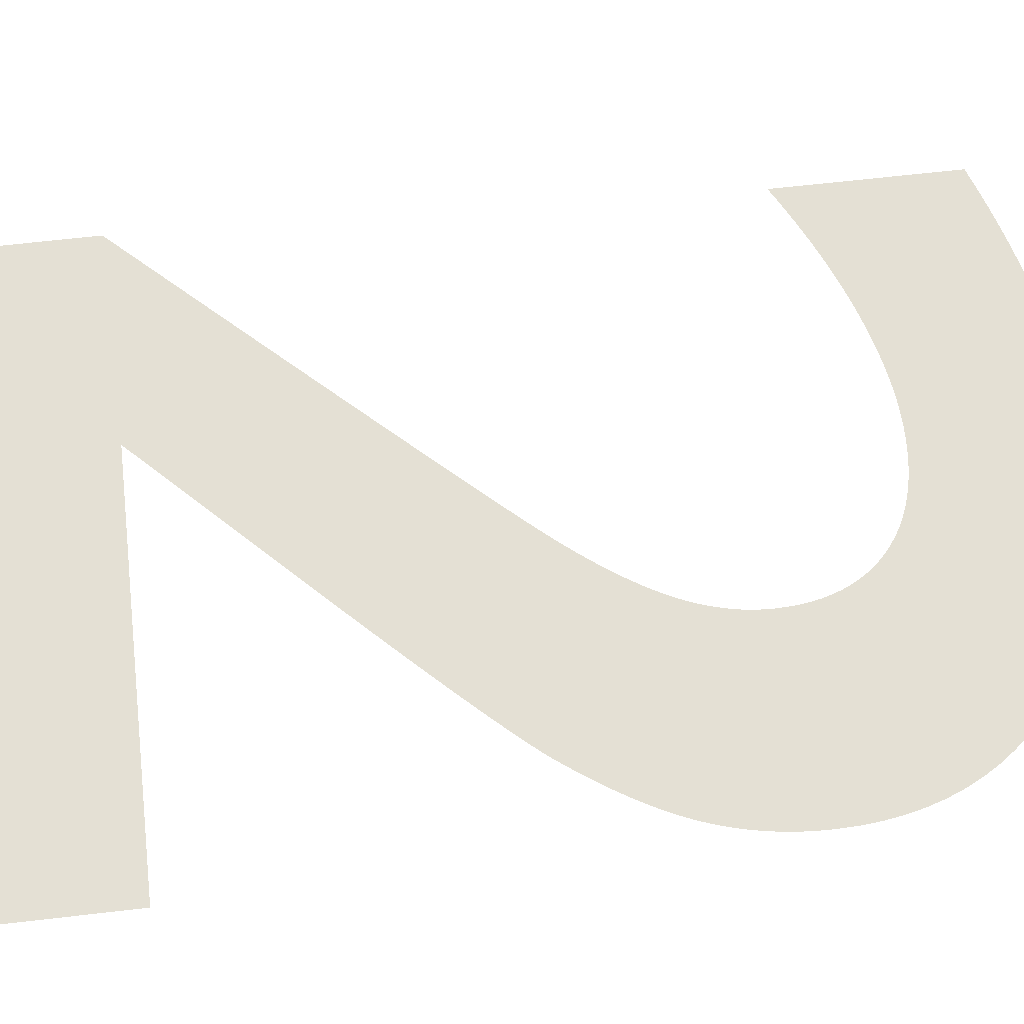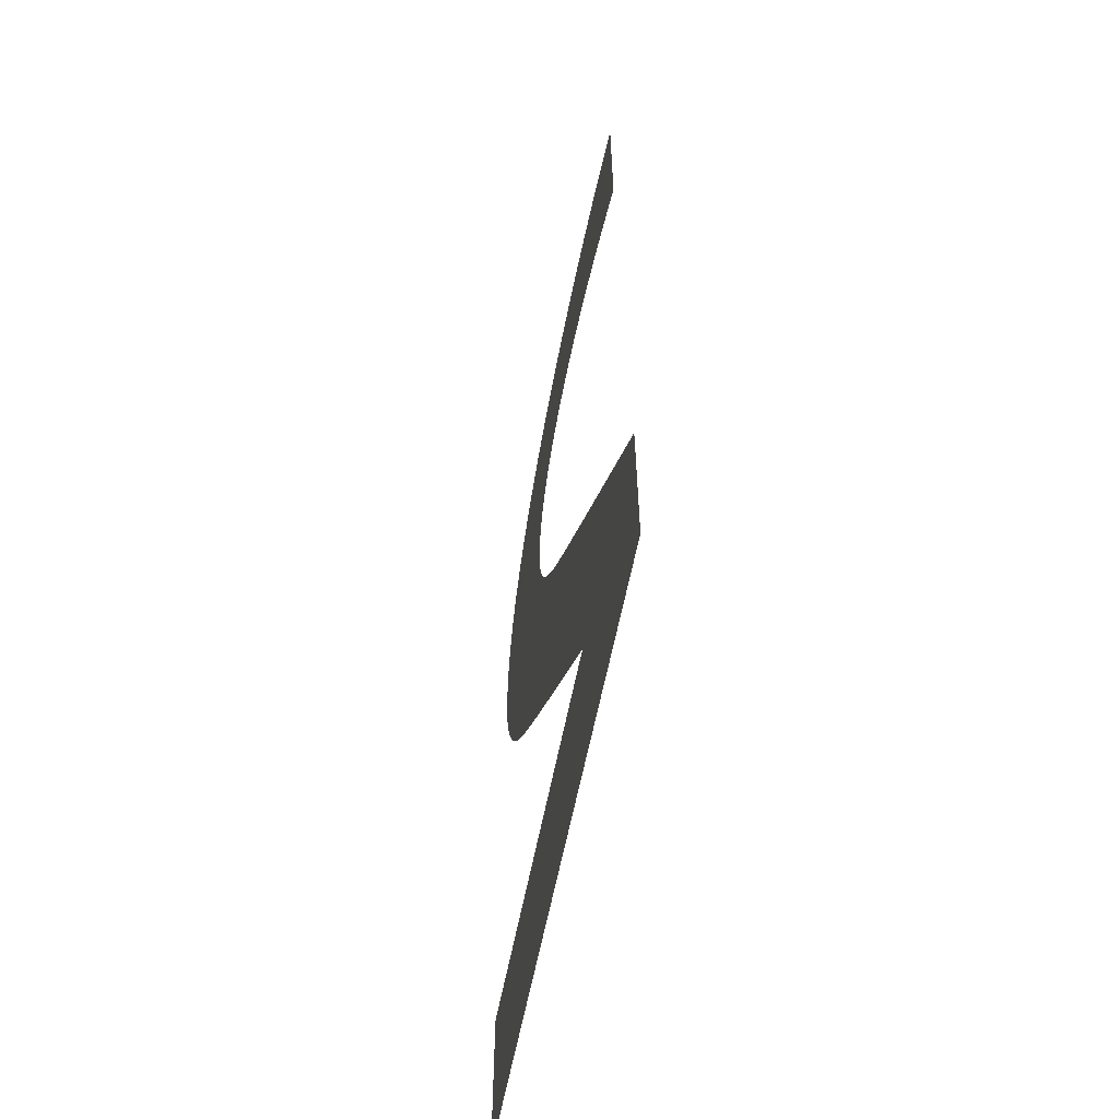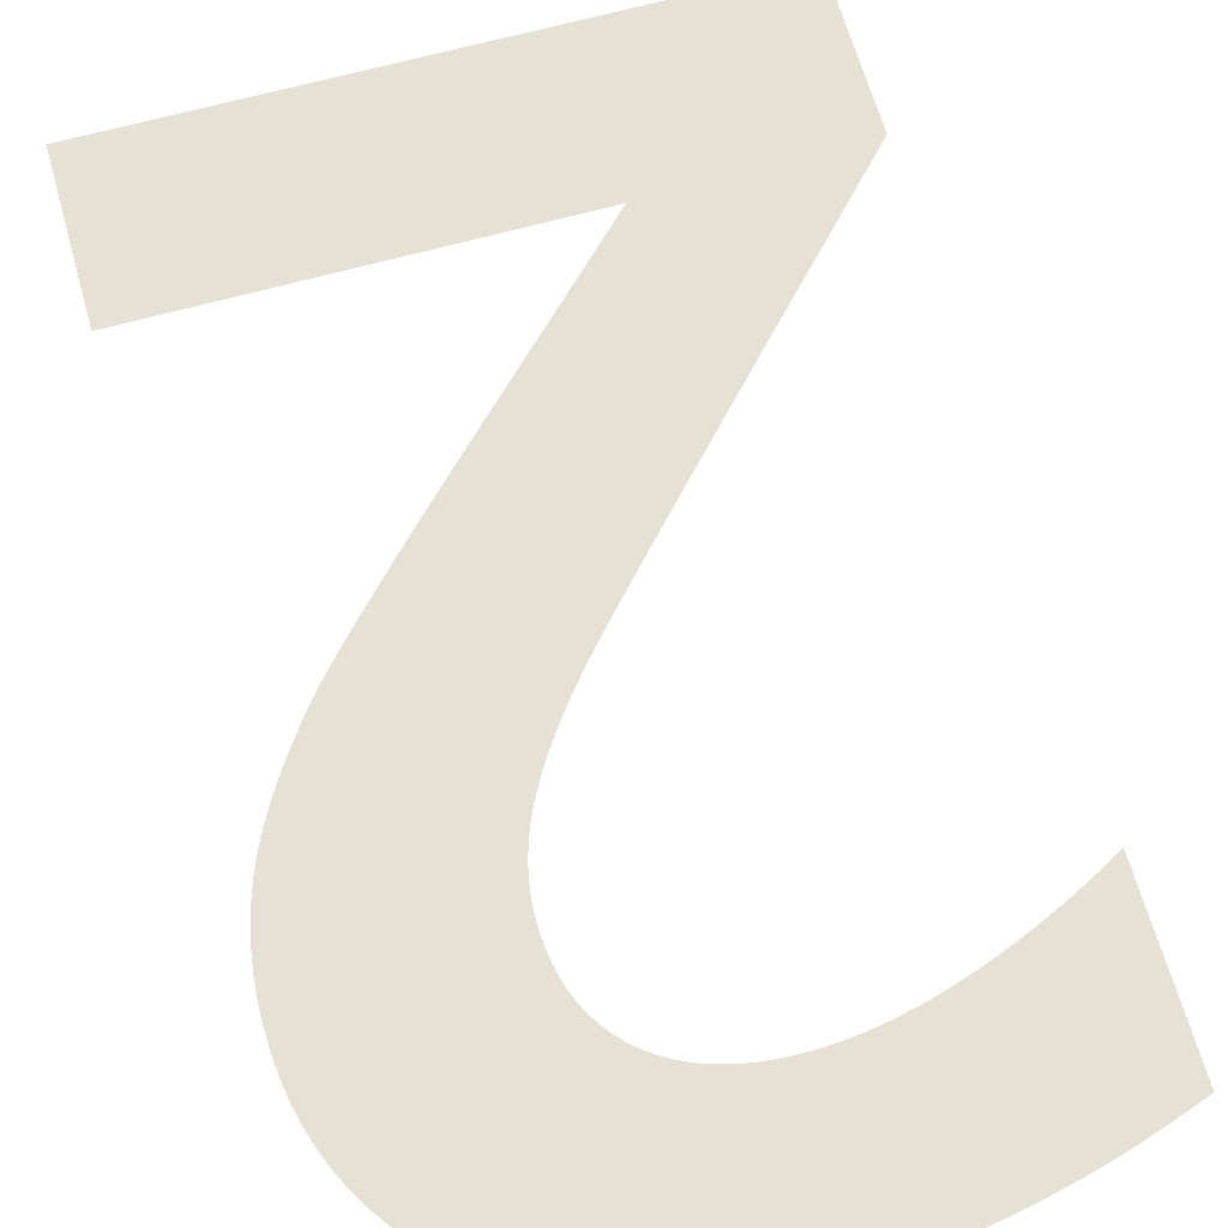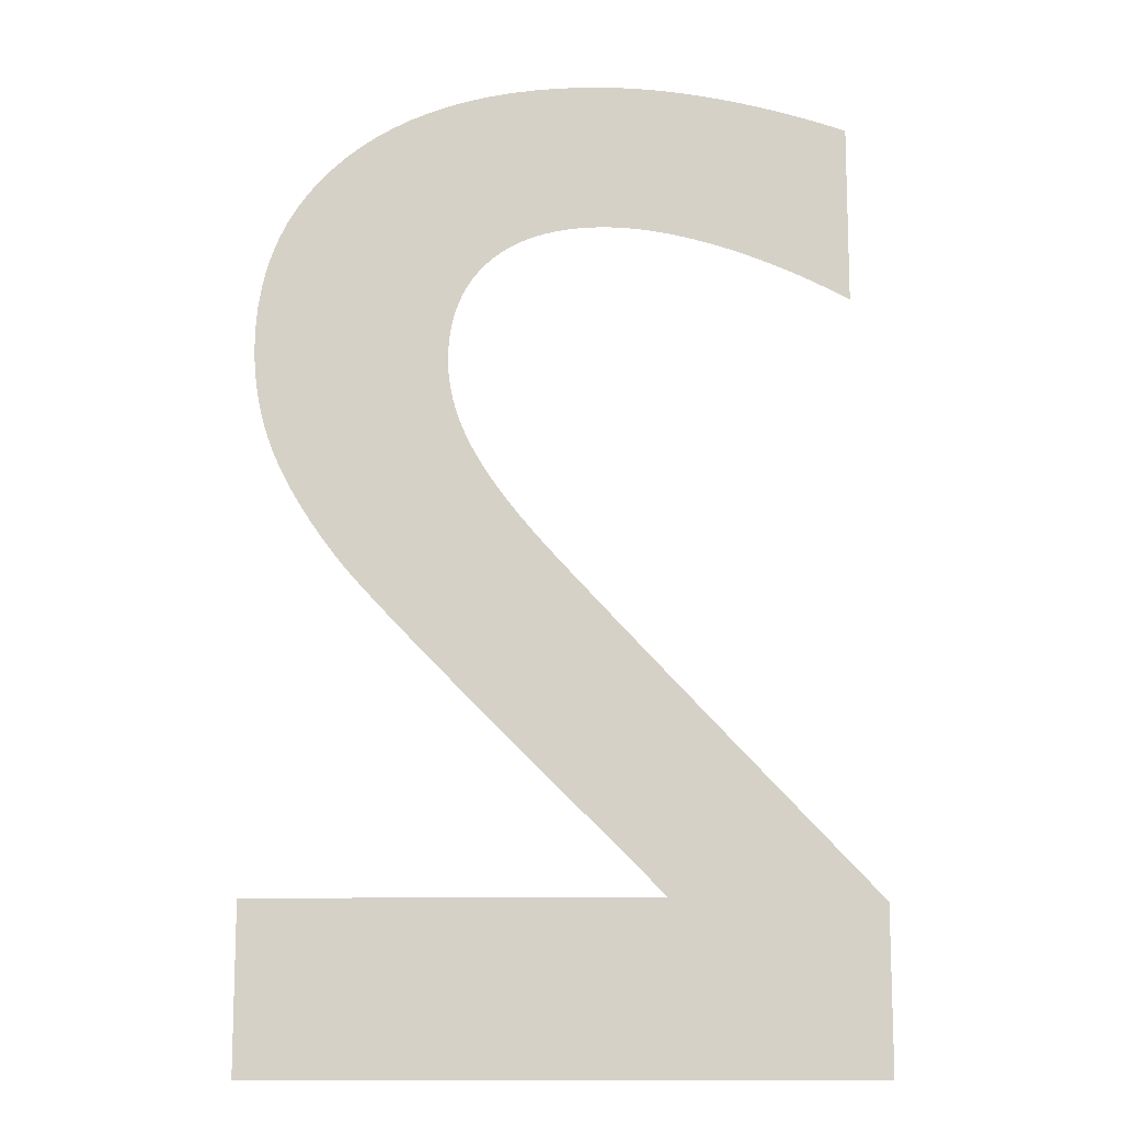
<metadata>
{"format":"obj","ext":"obj","renderer":"f3d","projection":"perspective","resolution":1024,"background":"white","views":[{"elev":66.2,"azim":83.4,"up":"+Z"},{"elev":-60.4,"azim":-101.0,"up":"+Y"},{"elev":65.1,"azim":164.3,"up":"+Z"},{"elev":-12.4,"azim":-177.5,"up":"+Y"}]}
</metadata>
<code>
o 2
v 0.1466 0.08781 0
v 0.359 0.08781 0
v 0.359 0 0
v 0.03884 0 0
v 0.03884 0.08511 0
v 0.09287 0.1425 0
v 0.1084 0.159 0
v 0.1229 0.1744 0
v 0.1363 0.1888 0
v 0.1486 0.202 0
v 0.16 0.2141 0
v 0.1702 0.2252 0
v 0.1794 0.2351 0
v 0.1876 0.244 0
v 0.1947 0.2518 0
v 0.2008 0.2584 0
v 0.2058 0.264 0
v 0.2097 0.2685 0
v 0.2138 0.2733 0
v 0.2178 0.278 0
v 0.2215 0.2826 0
v 0.225 0.2871 0
v 0.2284 0.2916 0
v 0.2315 0.2959 0
v 0.2345 0.3001 0
v 0.2372 0.3043 0
v 0.2397 0.3084 0
v 0.2421 0.3123 0
v 0.2442 0.3162 0
v 0.2462 0.32 0
v 0.248 0.3237 0
v 0.2496 0.3275 0
v 0.2511 0.3312 0
v 0.2524 0.3349 0
v 0.2536 0.3386 0
v 0.2546 0.3423 0
v 0.2554 0.346 0
v 0.2561 0.3497 0
v 0.2566 0.3534 0
v 0.257 0.3571 0
v 0.2573 0.3607 0
v 0.2573 0.3644 0
v 0.2572 0.3699 0
v 0.2568 0.3752 0
v 0.2561 0.3803 0
v 0.2551 0.3852 0
v 0.2538 0.3899 0
v 0.2522 0.3943 0
v 0.2504 0.3986 0
v 0.2483 0.4026 0
v 0.2459 0.4064 0
v 0.2432 0.41 0
v 0.2402 0.4134 0
v 0.2369 0.4166 0
v 0.2334 0.4195 0
v 0.2296 0.4222 0
v 0.2256 0.4246 0
v 0.2214 0.4268 0
v 0.2169 0.4287 0
v 0.2122 0.4304 0
v 0.2073 0.4318 0
v 0.2021 0.4329 0
v 0.1967 0.4338 0
v 0.191 0.4345 0
v 0.1851 0.4349 0
v 0.179 0.435 0
v 0.1745 0.4349 0
v 0.1699 0.4347 0
v 0.1652 0.4343 0
v 0.1605 0.4338 0
v 0.1556 0.4331 0
v 0.1507 0.4323 0
v 0.1456 0.4314 0
v 0.1405 0.4303 0
v 0.1353 0.429 0
v 0.13 0.4276 0
v 0.1245 0.426 0
v 0.119 0.4244 0
v 0.1135 0.4225 0
v 0.1079 0.4205 0
v 0.1022 0.4184 0
v 0.09655 0.4162 0
v 0.09083 0.4138 0
v 0.08506 0.4113 0
v 0.07926 0.4087 0
v 0.07342 0.4059 0
v 0.06753 0.403 0
v 0.06161 0.3999 0
v 0.05565 0.3968 0
v 0.04965 0.3934 0
v 0.04965 0.4863 0
v 0.05566 0.4885 0
v 0.06165 0.4905 0
v 0.06762 0.4925 0
v 0.07357 0.4944 0
v 0.07949 0.4962 0
v 0.0854 0.4979 0
v 0.09129 0.4996 0
v 0.09715 0.5011 0
v 0.103 0.5026 0
v 0.1088 0.5039 0
v 0.1146 0.5052 0
v 0.1204 0.5064 0
v 0.1261 0.5075 0
v 0.1319 0.5085 0
v 0.1375 0.5094 0
v 0.1432 0.5103 0
v 0.1487 0.511 0
v 0.1543 0.5116 0
v 0.1598 0.5121 0
v 0.1653 0.5126 0
v 0.1707 0.5129 0
v 0.1761 0.5131 0
v 0.1815 0.5133 0
v 0.1868 0.5133 0
v 0.1999 0.5131 0
v 0.2125 0.5123 0
v 0.2246 0.511 0
v 0.2363 0.5092 0
v 0.2475 0.5069 0
v 0.2582 0.504 0
v 0.2685 0.5006 0
v 0.2782 0.4968 0
v 0.2875 0.4923 0
v 0.2964 0.4874 0
v 0.3047 0.482 0
v 0.3126 0.476 0
v 0.3199 0.4696 0
v 0.3265 0.4628 0
v 0.3326 0.4557 0
v 0.338 0.4481 0
v 0.3428 0.4402 0
v 0.3469 0.4319 0
v 0.3504 0.4232 0
v 0.3532 0.4142 0
v 0.3555 0.4048 0
v 0.3571 0.3949 0
v 0.358 0.3848 0
v 0.3583 0.3742 0
v 0.3583 0.3693 0
v 0.358 0.3644 0
v 0.3577 0.3596 0
v 0.3572 0.3548 0
v 0.3566 0.3501 0
v 0.3558 0.3454 0
v 0.3549 0.3408 0
v 0.3539 0.3362 0
v 0.3527 0.3317 0
v 0.3514 0.3272 0
v 0.35 0.3228 0
v 0.3484 0.3185 0
v 0.3466 0.3141 0
v 0.3446 0.3096 0
v 0.3425 0.3051 0
v 0.3401 0.3005 0
v 0.3376 0.2958 0
v 0.3348 0.291 0
v 0.3319 0.2862 0
v 0.3287 0.2812 0
v 0.3253 0.2762 0
v 0.3218 0.2711 0
v 0.318 0.266 0
v 0.3141 0.2607 0
v 0.3107 0.2565 0
v 0.3064 0.2515 0
v 0.3012 0.2457 0
v 0.2952 0.239 0
v 0.2883 0.2316 0
v 0.2806 0.2234 0
v 0.2719 0.2144 0
v 0.2624 0.2046 0
v 0.2521 0.194 0
v 0.2409 0.1826 0
v 0.2288 0.1704 0
v 0.2158 0.1574 0
v 0.2087 0.1502 0
v 0.2018 0.1433 0
v 0.1951 0.1367 0
v 0.1888 0.1303 0
v 0.1826 0.1241 0
v 0.1767 0.1182 0
v 0.1711 0.1125 0
v 0.1657 0.1071 0
v 0.1605 0.1019 0
v 0.1556 0.09696 0
v 0.151 0.09226 0
f 114 116 115
f 113 116 114
f 112 116 113
f 112 117 116
f 111 117 112
f 110 117 111
f 110 118 117
f 109 118 110
f 108 118 109
f 108 119 118
f 107 119 108
f 106 119 107
f 105 119 106
f 105 120 119
f 104 120 105
f 103 120 104
f 103 121 120
f 102 121 103
f 101 121 102
f 101 122 121
f 100 122 101
f 99 122 100
f 98 122 99
f 98 123 122
f 97 123 98
f 96 123 97
f 96 124 123
f 95 124 96
f 94 124 95
f 93 124 94
f 93 125 124
f 92 125 93
f 91 125 92
f 91 126 125
f 90 89 91
f 89 88 91
f 88 87 91
f 87 86 91
f 86 85 91
f 85 84 91
f 84 83 91
f 83 82 91
f 82 81 91
f 81 80 91
f 80 79 91
f 79 78 91
f 78 126 91
f 78 77 126
f 77 76 126
f 76 127 126
f 76 75 127
f 75 74 127
f 74 128 127
f 74 73 128
f 73 72 128
f 72 129 128
f 72 71 129
f 71 70 129
f 70 130 129
f 70 69 130
f 69 131 130
f 69 68 131
f 68 67 131
f 67 132 131
f 67 66 132
f 66 133 132
f 65 133 66
f 64 133 65
f 63 133 64
f 62 133 63
f 61 133 62
f 61 134 133
f 60 134 61
f 59 134 60
f 58 134 59
f 57 134 58
f 56 134 57
f 56 135 134
f 55 135 56
f 54 135 55
f 53 135 54
f 53 136 135
f 52 136 53
f 51 136 52
f 50 136 51
f 50 137 136
f 49 137 50
f 48 137 49
f 48 138 137
f 47 138 48
f 46 138 47
f 45 138 46
f 45 139 138
f 44 139 45
f 43 139 44
f 43 140 139
f 42 140 43
f 42 141 140
f 41 141 42
f 41 142 141
f 40 142 41
f 40 143 142
f 39 143 40
f 39 144 143
f 38 144 39
f 38 145 144
f 37 145 38
f 36 145 37
f 36 146 145
f 35 146 36
f 35 147 146
f 34 147 35
f 34 148 147
f 33 148 34
f 33 149 148
f 32 149 33
f 31 149 32
f 31 150 149
f 30 150 31
f 30 151 150
f 29 151 30
f 29 152 151
f 28 152 29
f 28 153 152
f 27 153 28
f 27 154 153
f 26 154 27
f 26 155 154
f 25 155 26
f 25 156 155
f 24 156 25
f 23 156 24
f 23 157 156
f 22 157 23
f 22 158 157
f 21 158 22
f 21 159 158
f 20 159 21
f 20 160 159
f 19 160 20
f 19 161 160
f 18 161 19
f 18 162 161
f 17 162 18
f 17 163 162
f 16 163 17
f 16 164 163
f 15 164 16
f 15 165 164
f 14 165 15
f 14 166 165
f 14 167 166
f 13 167 14
f 13 168 167
f 12 168 13
f 12 169 168
f 11 169 12
f 11 170 169
f 11 171 170
f 10 171 11
f 10 172 171
f 9 172 10
f 9 173 172
f 8 173 9
f 8 174 173
f 7 174 8
f 7 175 174
f 6 175 7
f 6 176 175
f 6 177 176
f 6 178 177
f 5 178 6
f 5 179 178
f 5 180 179
f 5 181 180
f 5 182 181
f 5 183 182
f 5 184 183
f 5 185 184
f 5 186 185
f 5 1 186
f 5 2 1
f 5 3 2
f 4 3 5

</code>
